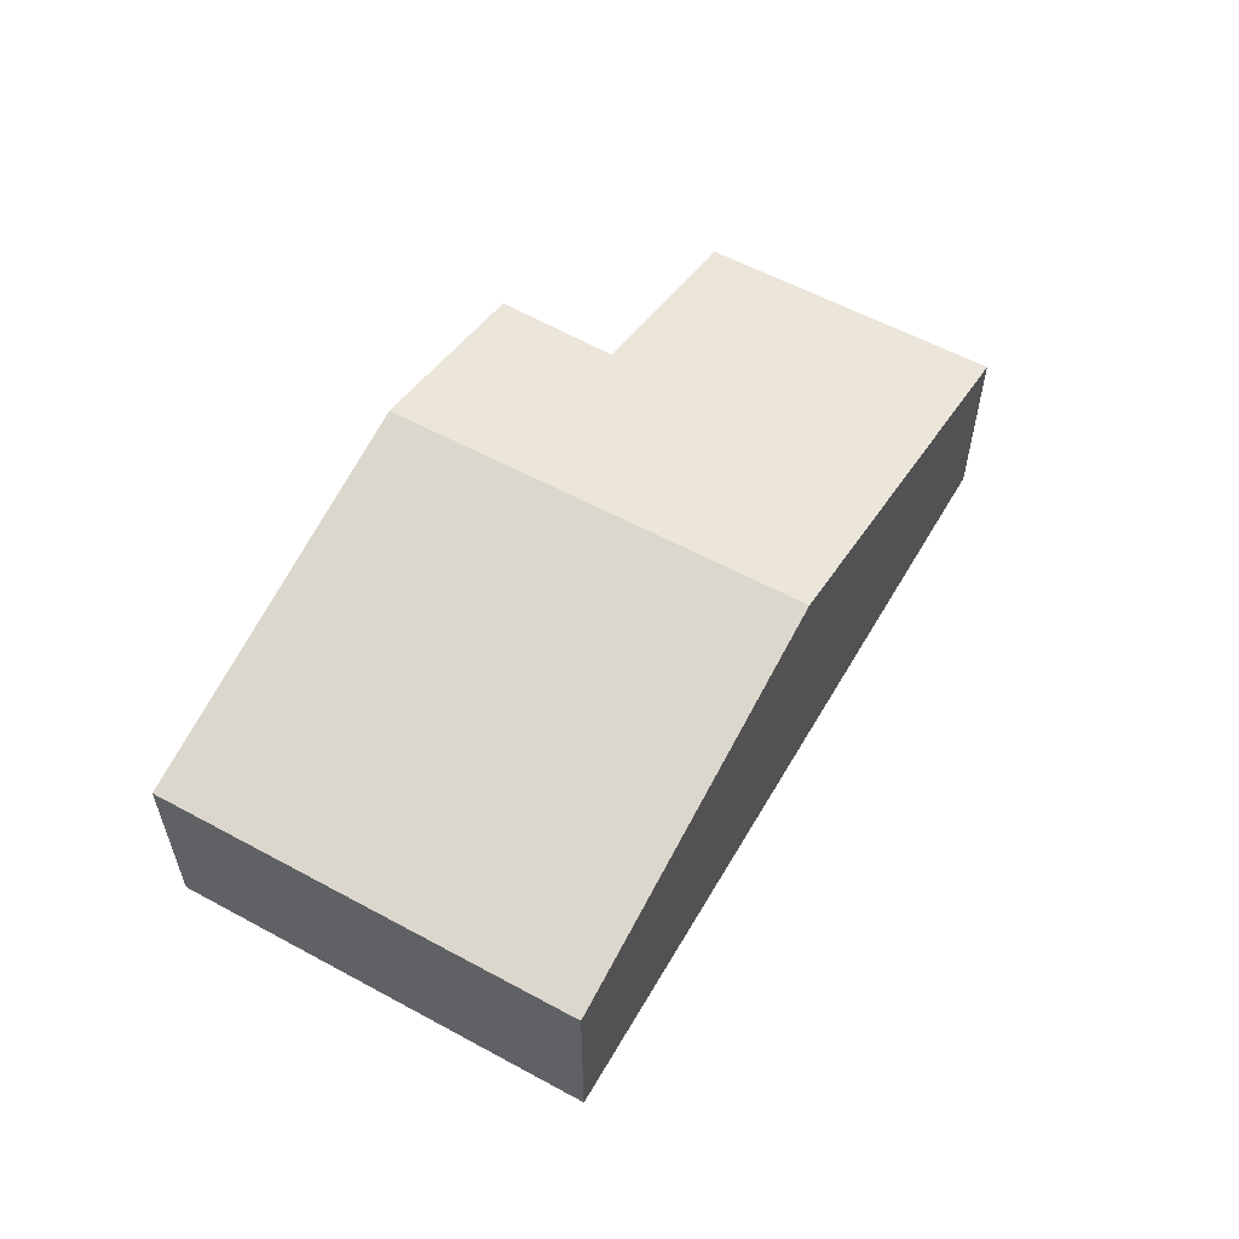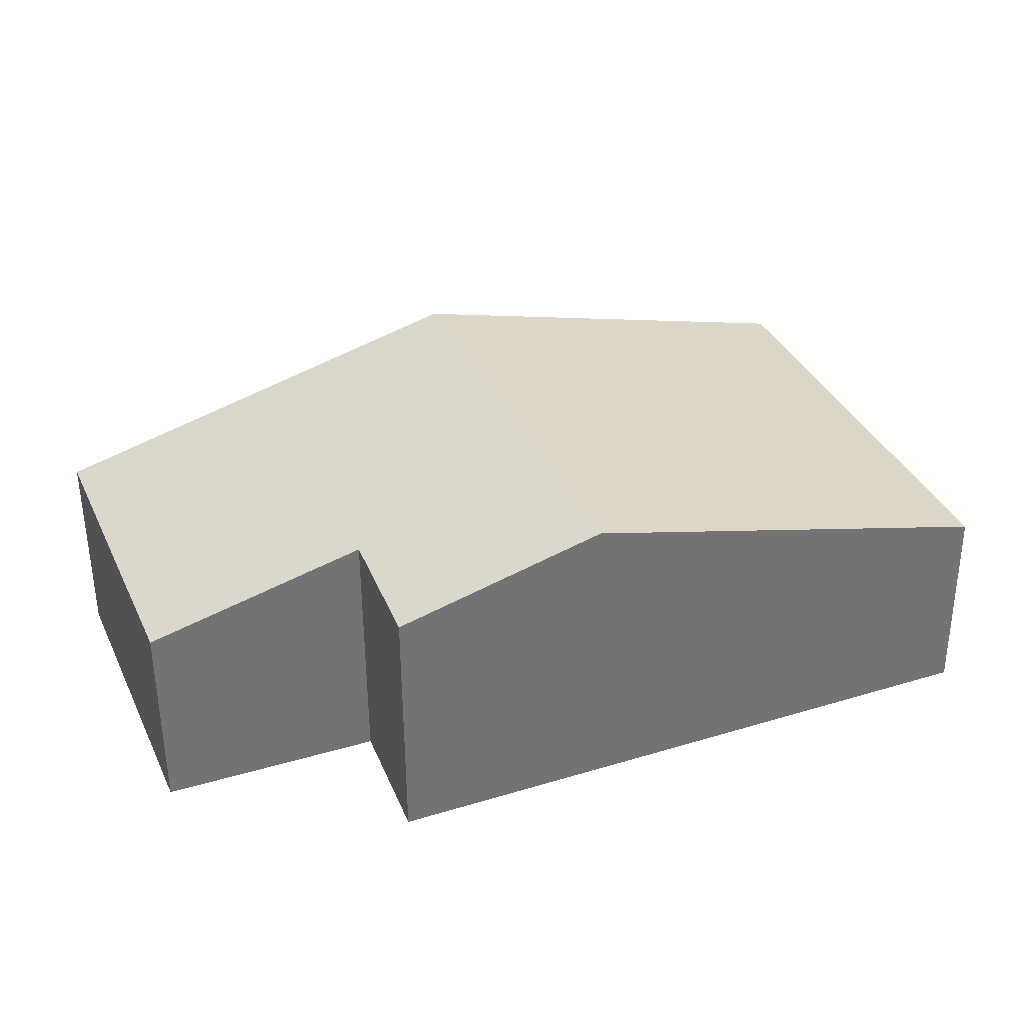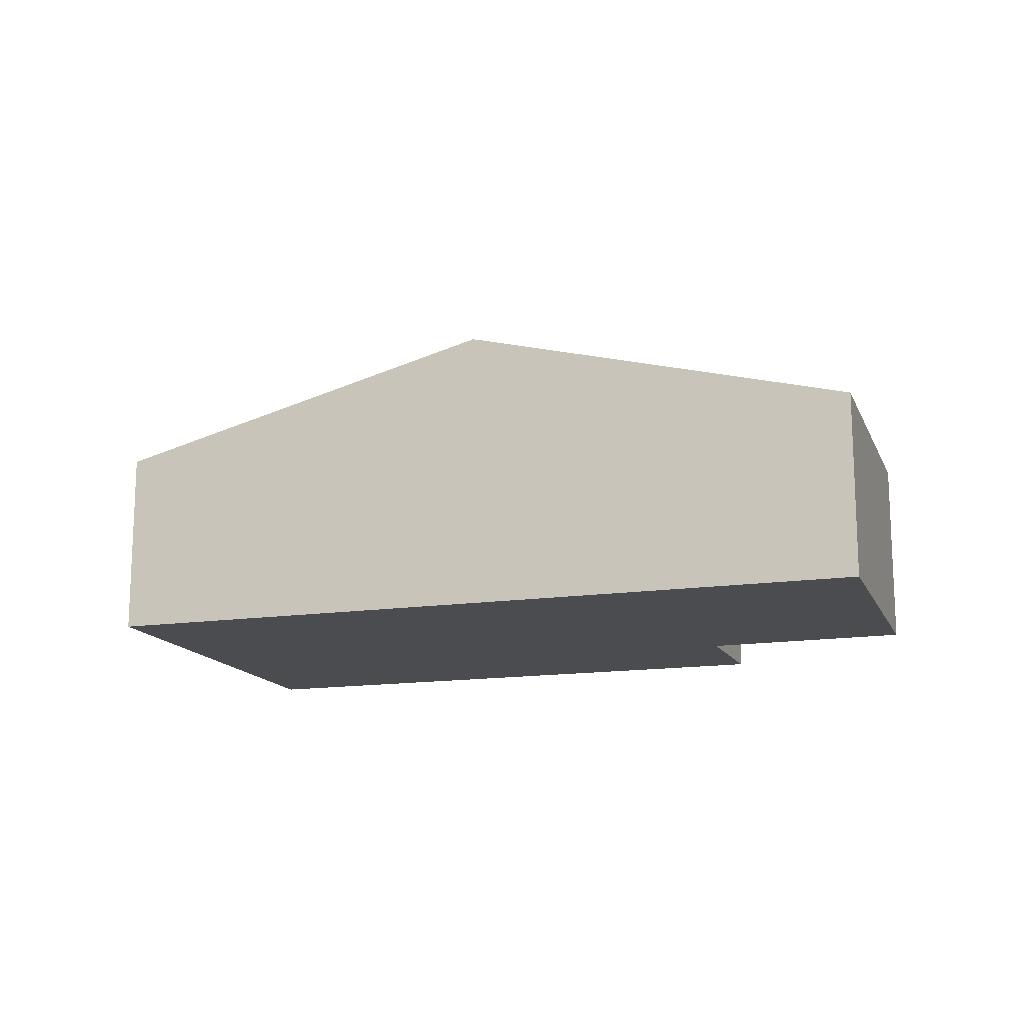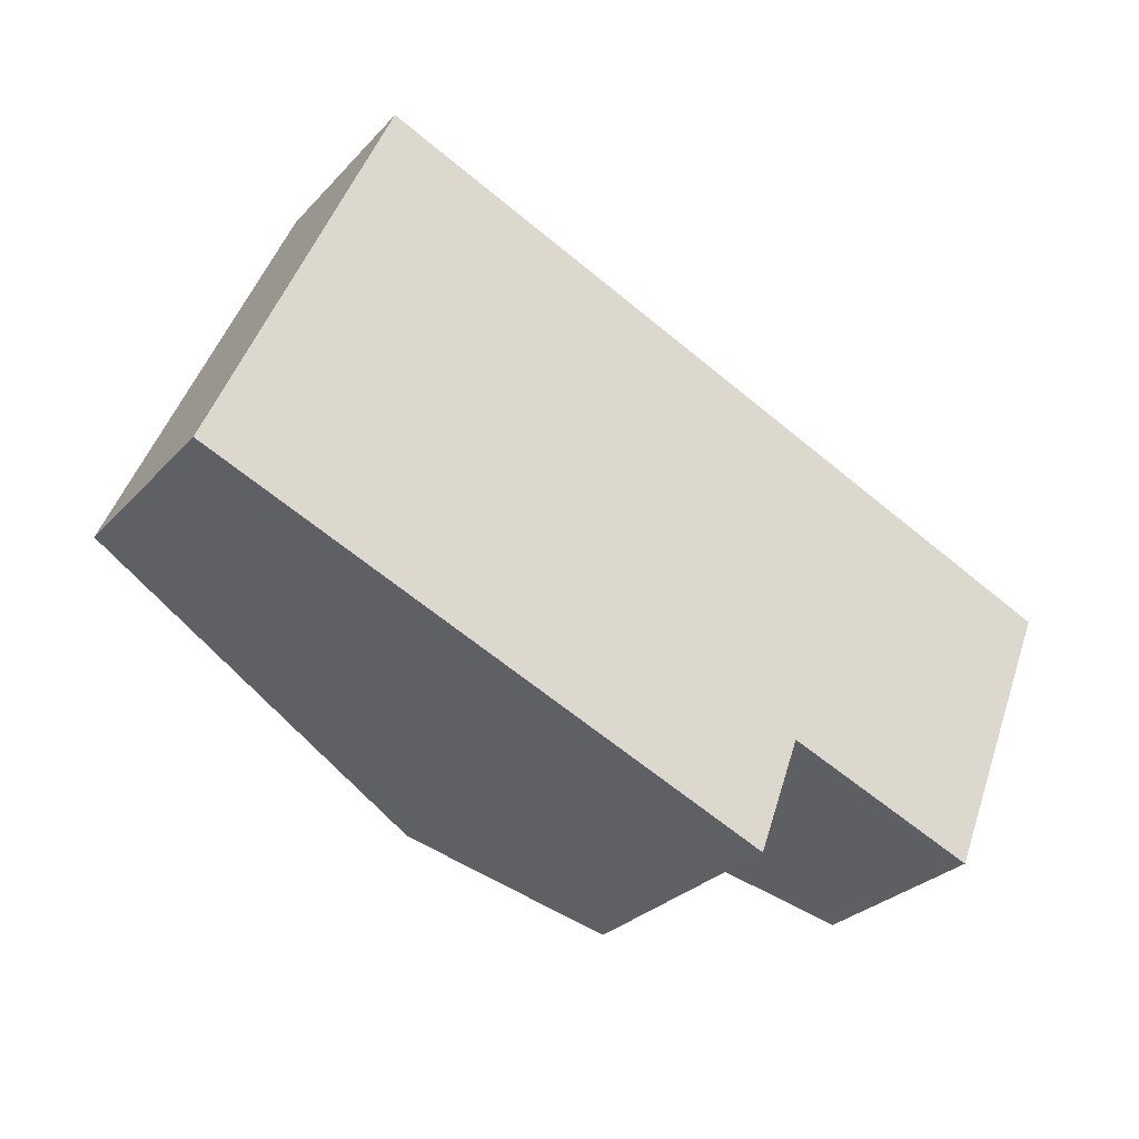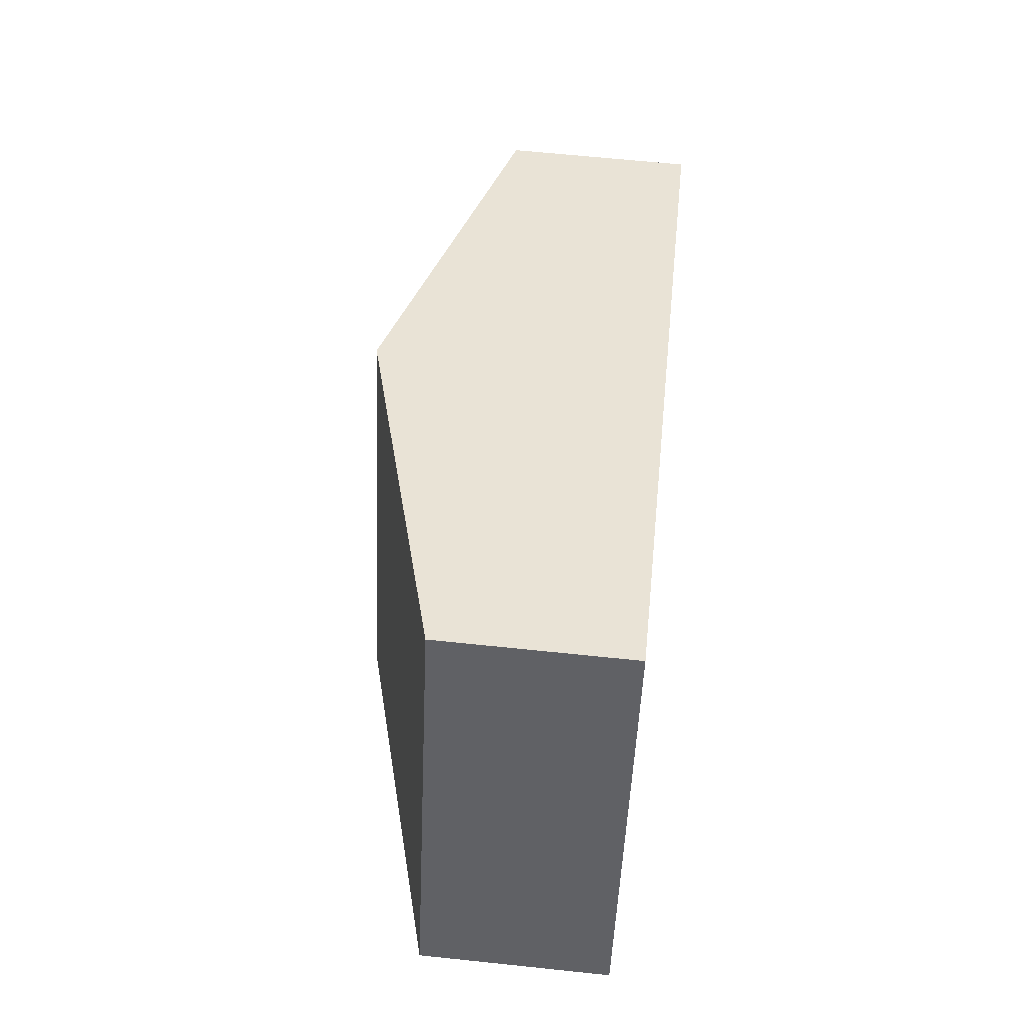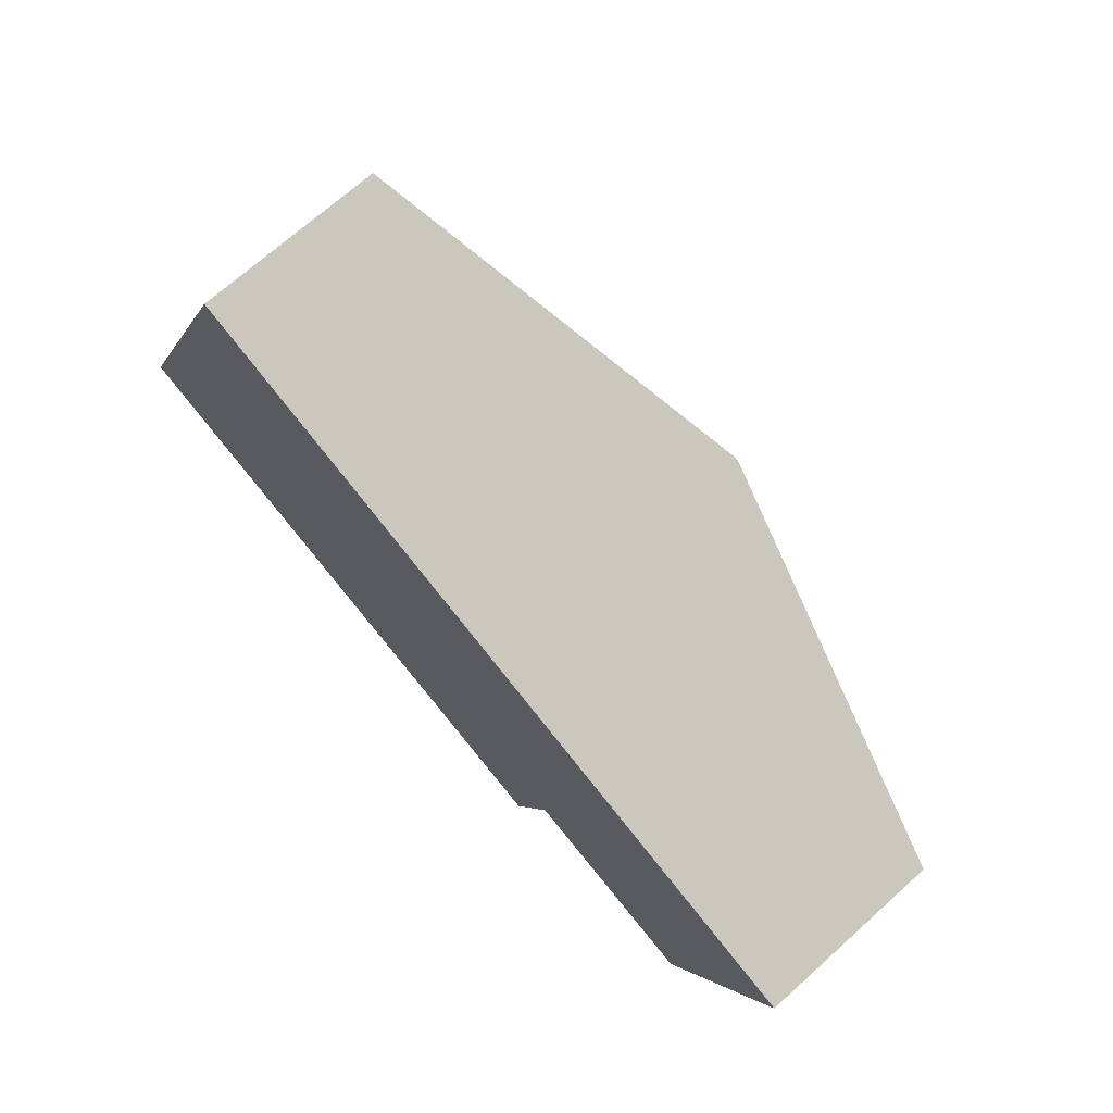
<metadata>
{"format":"obj","ext":"obj","renderer":"f3d","projection":"perspective","resolution":1024,"background":"white","views":[{"elev":57.6,"azim":-38.3,"up":"+Y"},{"elev":-54.7,"azim":-179.6,"up":"+Z"},{"elev":-14.8,"azim":39.9,"up":"+Y"},{"elev":-29.4,"azim":-34.0,"up":"+Z"},{"elev":63.0,"azim":-83.9,"up":"+Z"},{"elev":70.5,"azim":48.1,"up":"+Z"}]}
</metadata>
<code>
v  5.222 4.08 -2.086
v  8.413 3.391 -1.466
v  7.807 3.374 -3.119
v  7.547 4.08 3.592
v  12.77 2.654 1.496
v  11.13 2.655 -2.505
v  2.329 2.654 5.689
v  0 2.654 1.625e-16
v  8.413 8.977e-17 -1.466
v  11.13 1.534e-16 -2.505
v  7.807 1.91e-16 -3.119
v  5.222 1.277e-16 -2.086
v  0 0 0
v  12.77 -9.16e-17 1.496
v  2.329 -3.484e-16 5.689
v  7.547 -2.199e-16 3.592
g defaultobject
f 1 2 3
f 2 1 4
f 2 4 5
f 5 6 2
f 7 1 8
f 1 7 4
f 6 9 2
f 9 6 10
f 11 1 3
f 1 11 8
f 8 11 12
f 8 12 13
f 9 3 2
f 3 9 11
f 5 10 6
f 10 5 14
f 13 7 8
f 7 13 15
f 15 4 7
f 4 15 16
f 4 16 5
f 5 16 14
f 12 15 13
f 15 12 16
f 16 12 11
f 16 11 9
f 16 9 14
f 14 9 10

</code>
